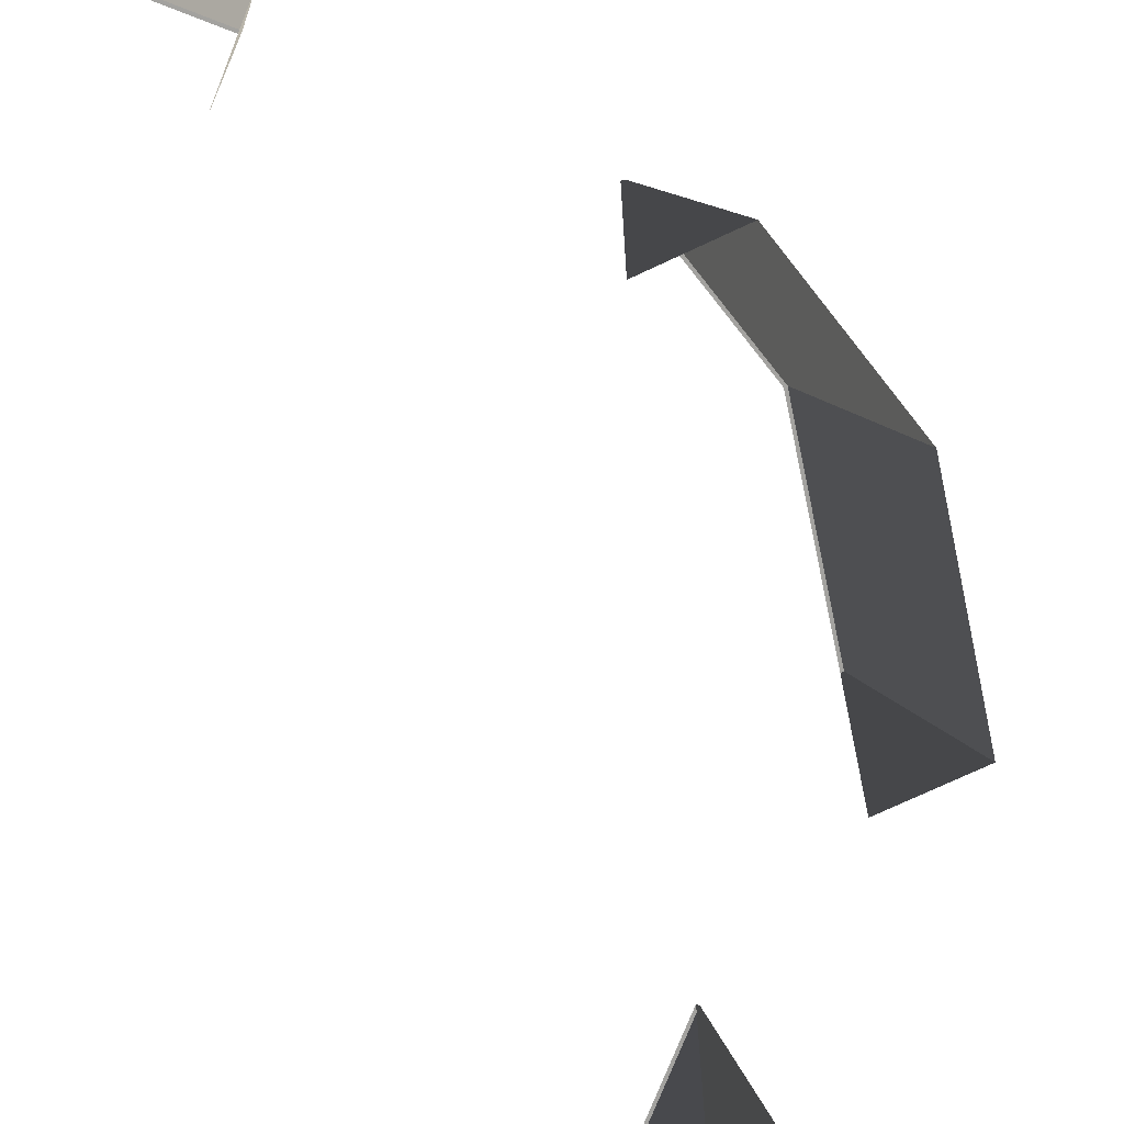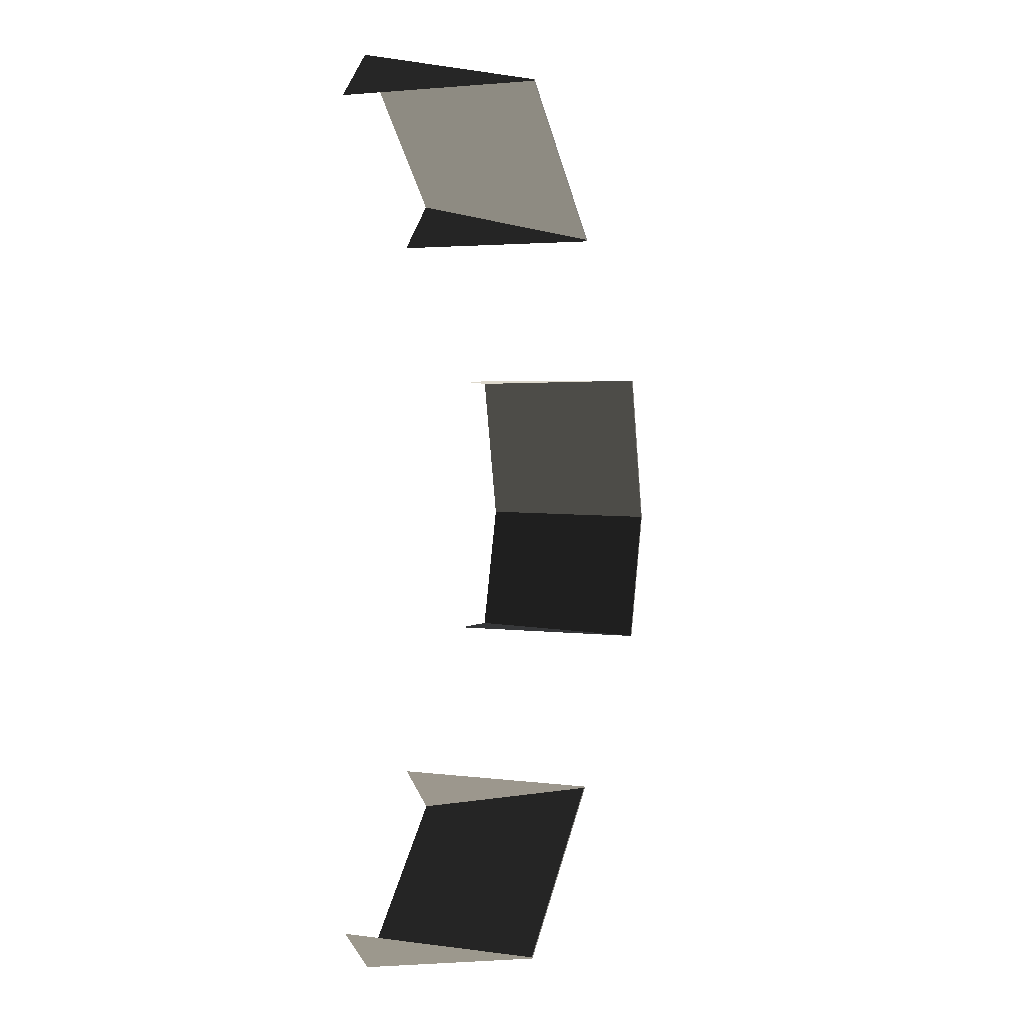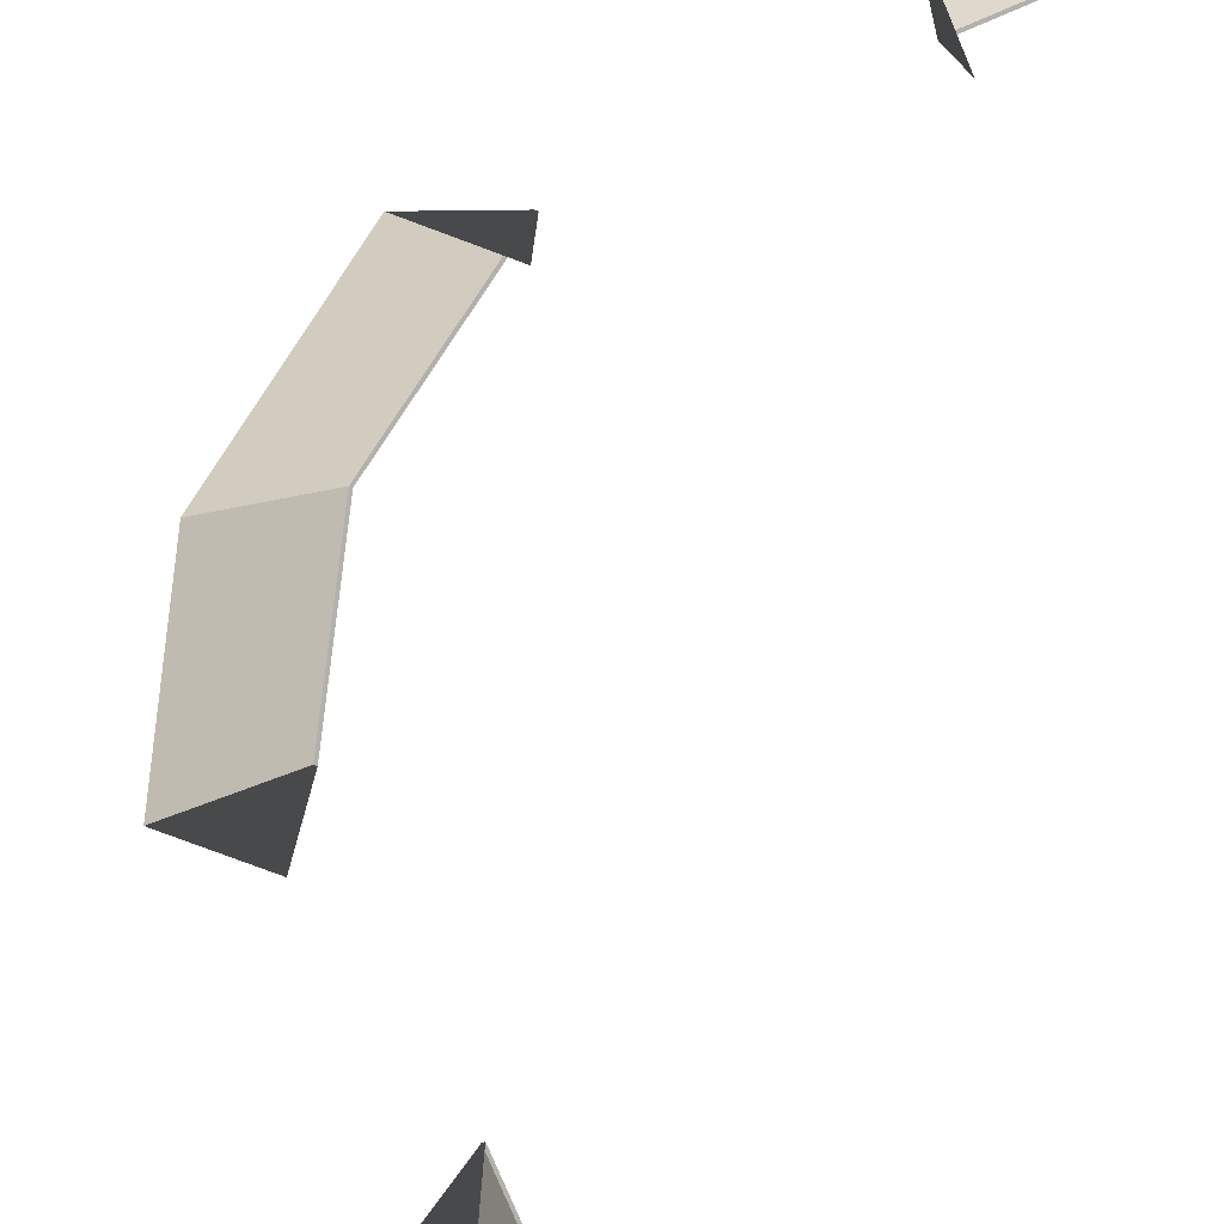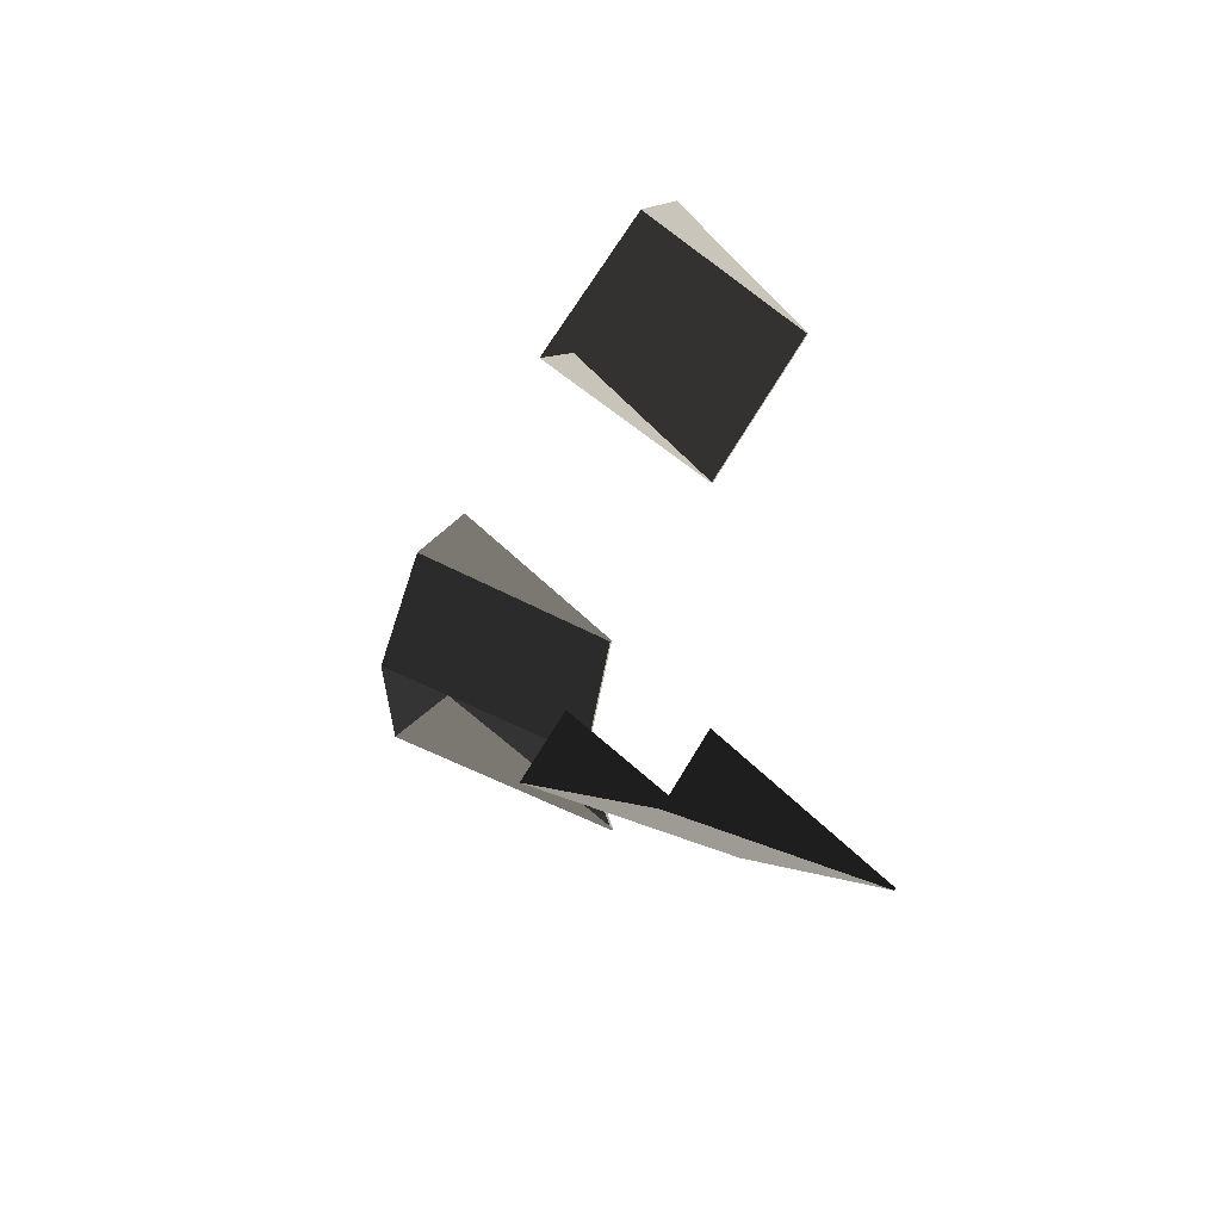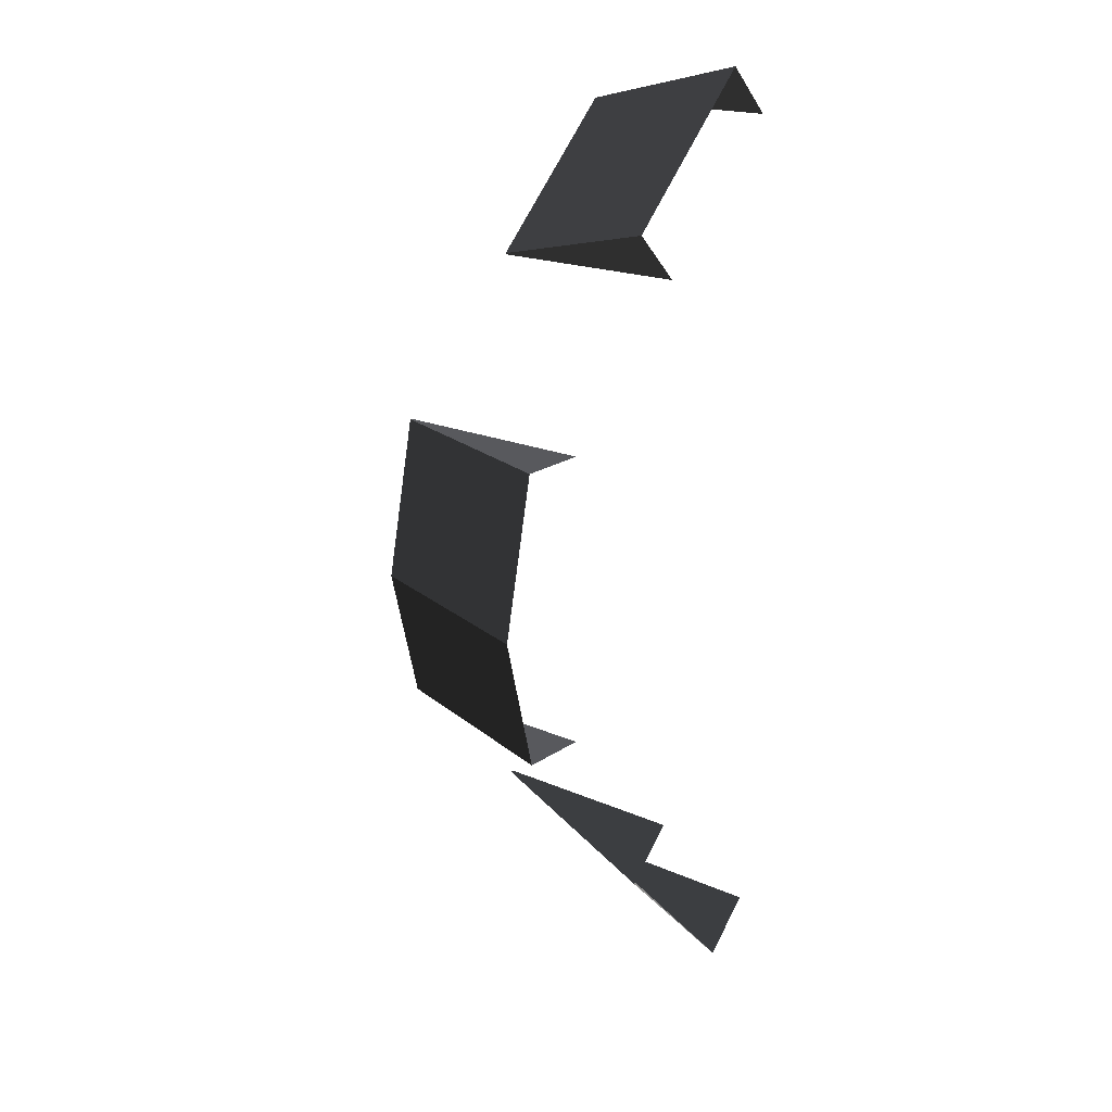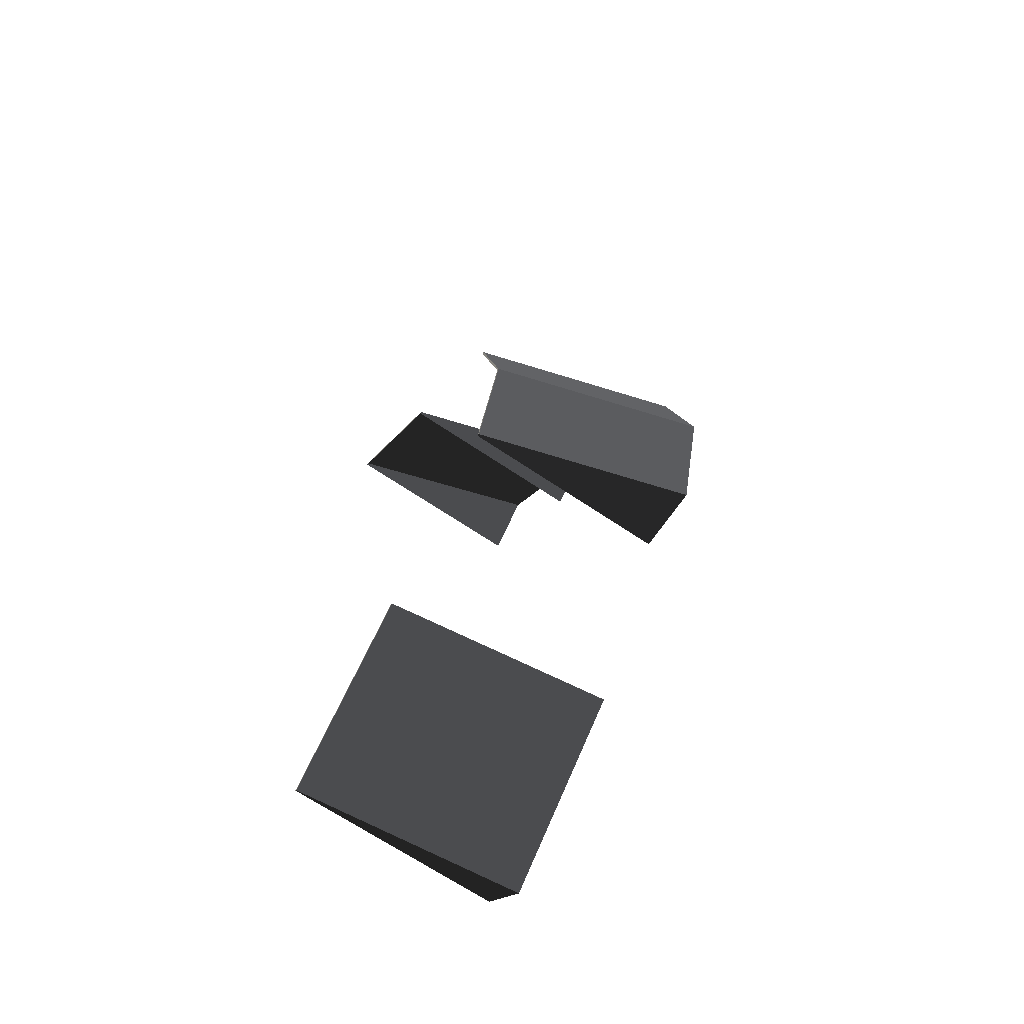
<metadata>
{"format":"obj","ext":"obj","renderer":"f3d","projection":"perspective","resolution":1024,"background":"white","views":[{"elev":-72.4,"azim":-156.4,"up":"+Y"},{"elev":3.2,"azim":113.3,"up":"+Z"},{"elev":-78.7,"azim":-22.1,"up":"+Y"},{"elev":-54.1,"azim":42.9,"up":"+Z"},{"elev":18.8,"azim":-49.9,"up":"+Z"},{"elev":-68.8,"azim":-123.9,"up":"+Z"}]}
</metadata>
<code>
v -4.554 -0.7586 2.135
v -5.039 -0.7586 -0.1775
v -4.09 2.38 -0.1495
v -3.605 2.38 2.163
v -0.0299 -0.7586 7.169
v -2.166 -0.7586 5.031
v -1.459 2.38 4.324
v 0.6774 2.38 6.462
v -2.126 -0.7586 -5.014
v 0.02983 -0.7586 -7.169
v 0.7367 2.38 -6.461
v -1.419 2.38 -4.307
v -5.039 -0.7586 -0.1775
v -4.534 -0.7586 -2.157
v -3.585 2.38 -2.129
v -4.09 2.38 -0.1495
v -3.571 2.38 2.163
v -3.605 2.38 2.163
v -4.09 2.38 -0.1495
v -4.057 2.38 -0.1493
v -4.057 2.38 -0.1493
v -4.09 2.38 -0.1495
v -3.585 2.38 -2.129
v -3.552 2.38 -2.129
v -3.552 2.38 -2.129
v -3.585 2.38 -2.129
v -4.534 -0.7586 -2.157
v -3.552 -0.7586 -2.129
v -3.571 -0.7586 2.163
v -4.554 -0.7586 2.135
v -3.605 2.38 2.163
v -3.571 2.38 2.163
v 0.7008 2.38 6.438
v 0.6774 2.38 6.462
v -1.459 2.38 4.324
v -1.435 2.38 4.301
v -1.435 2.38 4.301
v -1.459 2.38 4.324
v -2.166 -0.7586 5.031
v -1.435 -0.7586 4.301
v 0.7008 -0.7586 6.438
v -0.0299 -0.7586 7.169
v 0.6774 2.38 6.462
v 0.7008 2.38 6.438
v -1.396 2.38 -4.284
v -1.419 2.38 -4.307
v 0.7367 2.38 -6.461
v 0.7601 2.38 -6.438
v 0.7601 2.38 -6.438
v 0.7367 2.38 -6.461
v 0.02983 -0.7586 -7.169
v 0.7601 -0.7586 -6.438
v -1.396 -0.7586 -4.284
v -2.126 -0.7586 -5.014
v -1.419 2.38 -4.307
v -1.396 2.38 -4.284
g Building71_(3)_27329_162
f 1 3 2
f 1 4 3
f 5 7 6
f 5 8 7
f 9 11 10
f 9 12 11
f 13 15 14
f 13 16 15
f 17 19 18
f 17 20 19
f 21 23 22
f 21 24 23
f 25 27 26
f 25 28 27
f 29 31 30
f 29 32 31
f 33 35 34
f 33 36 35
f 37 39 38
f 37 40 39
f 41 43 42
f 41 44 43
f 45 47 46
f 45 48 47
f 49 51 50
f 49 52 51
f 53 55 54
f 53 56 55

</code>
